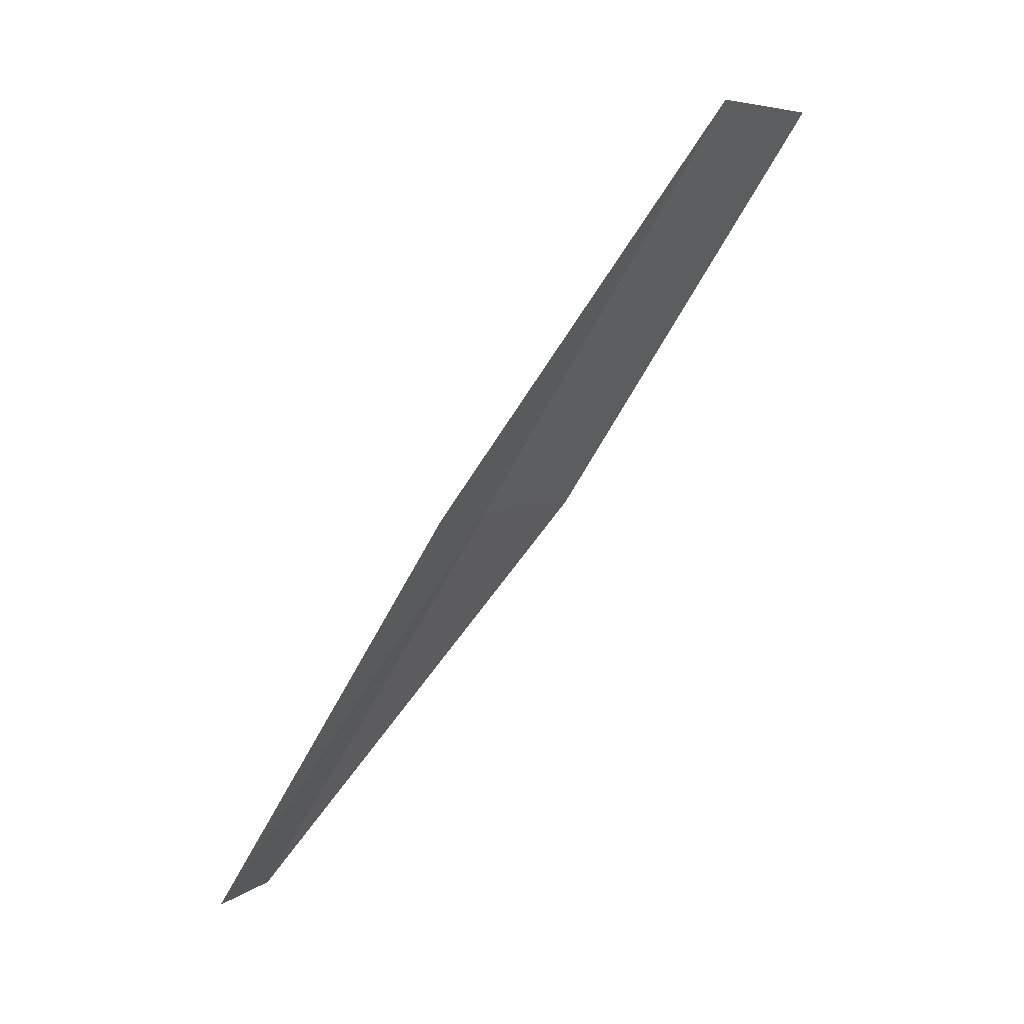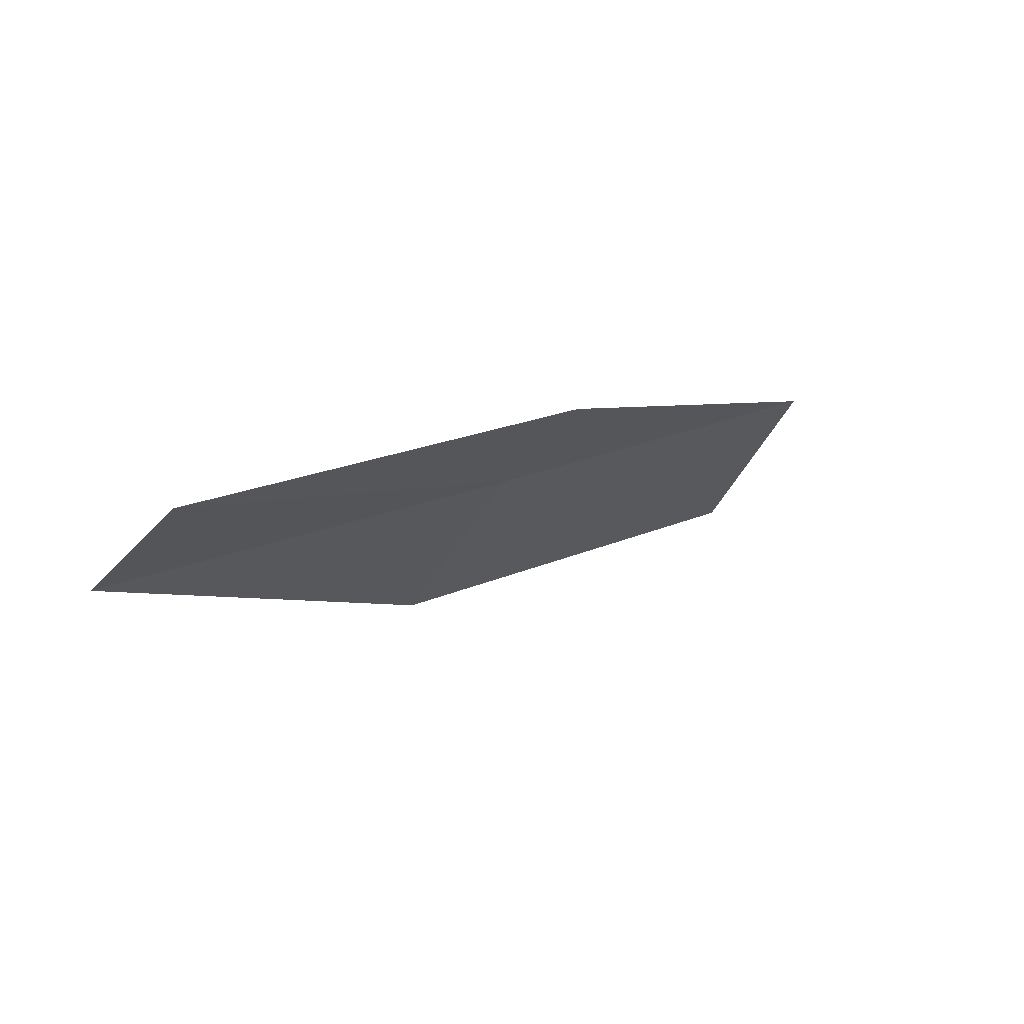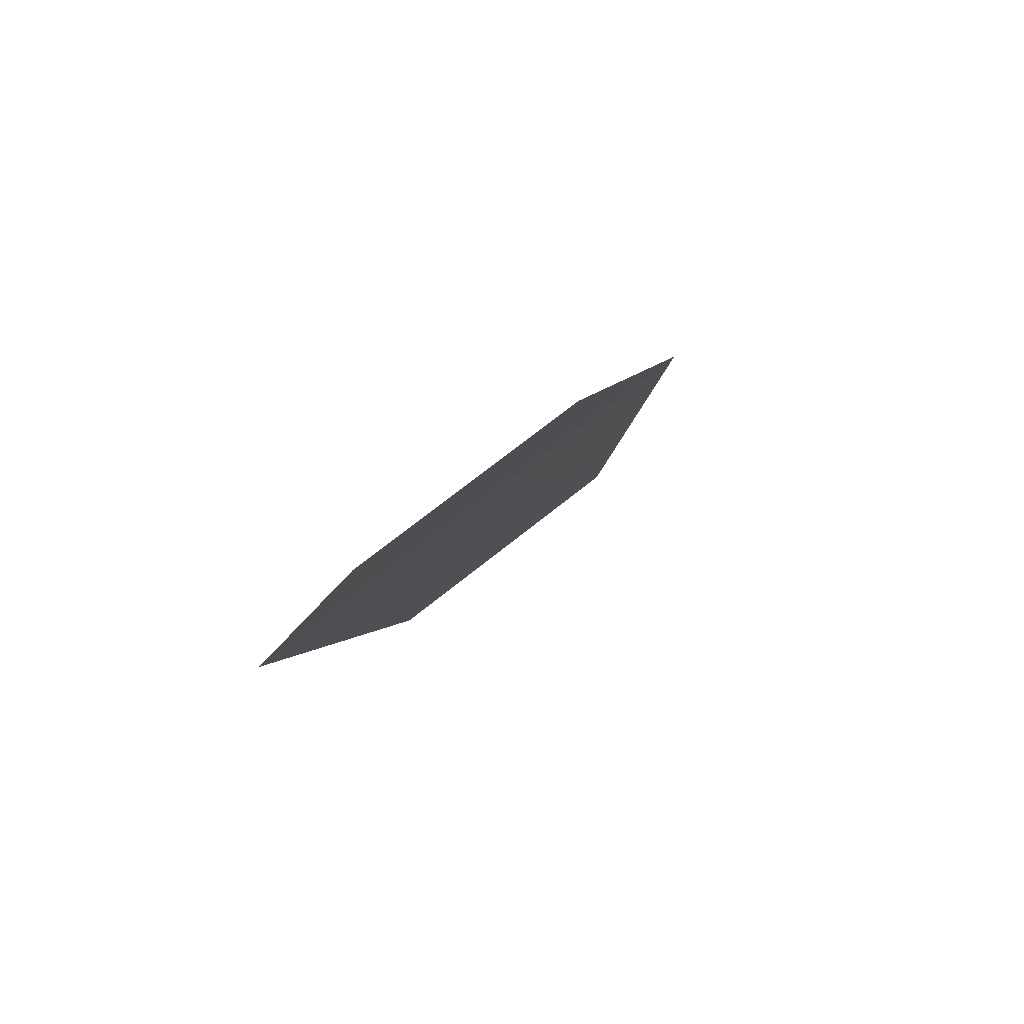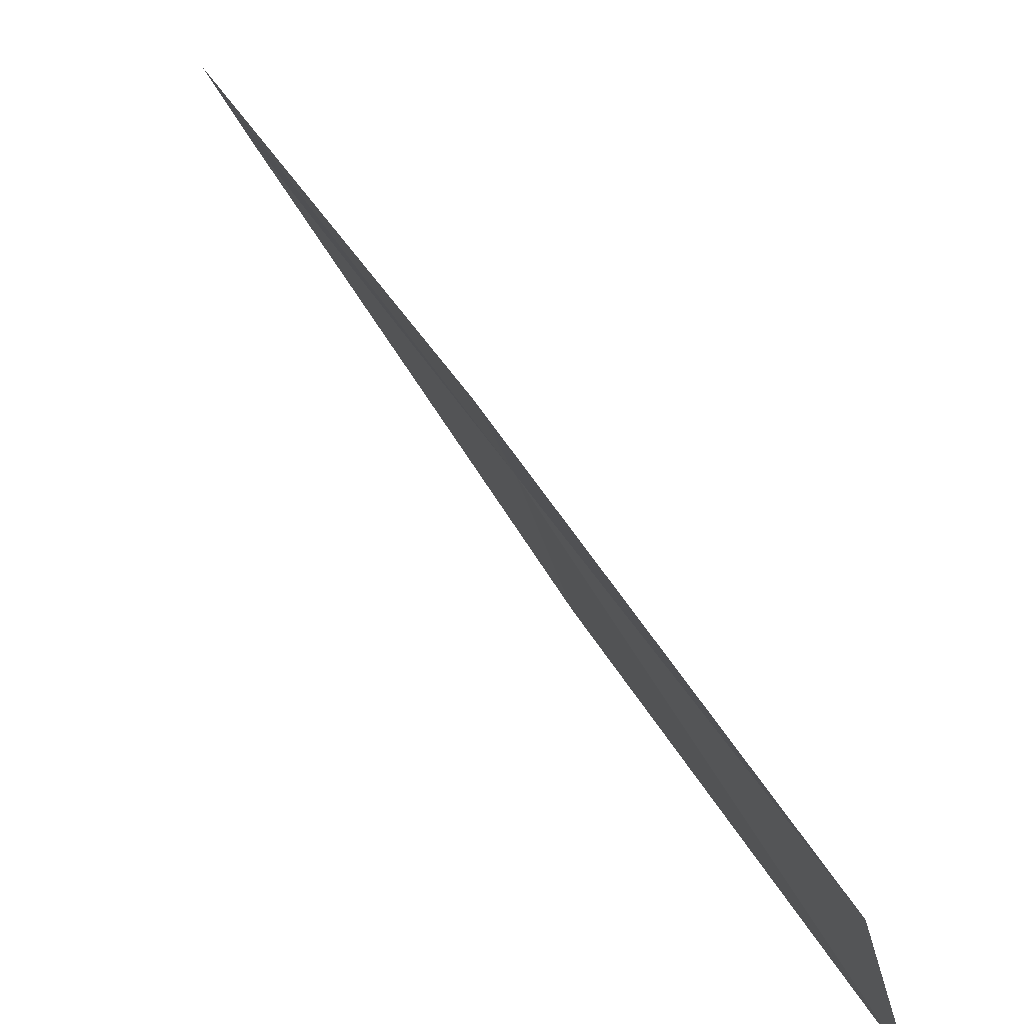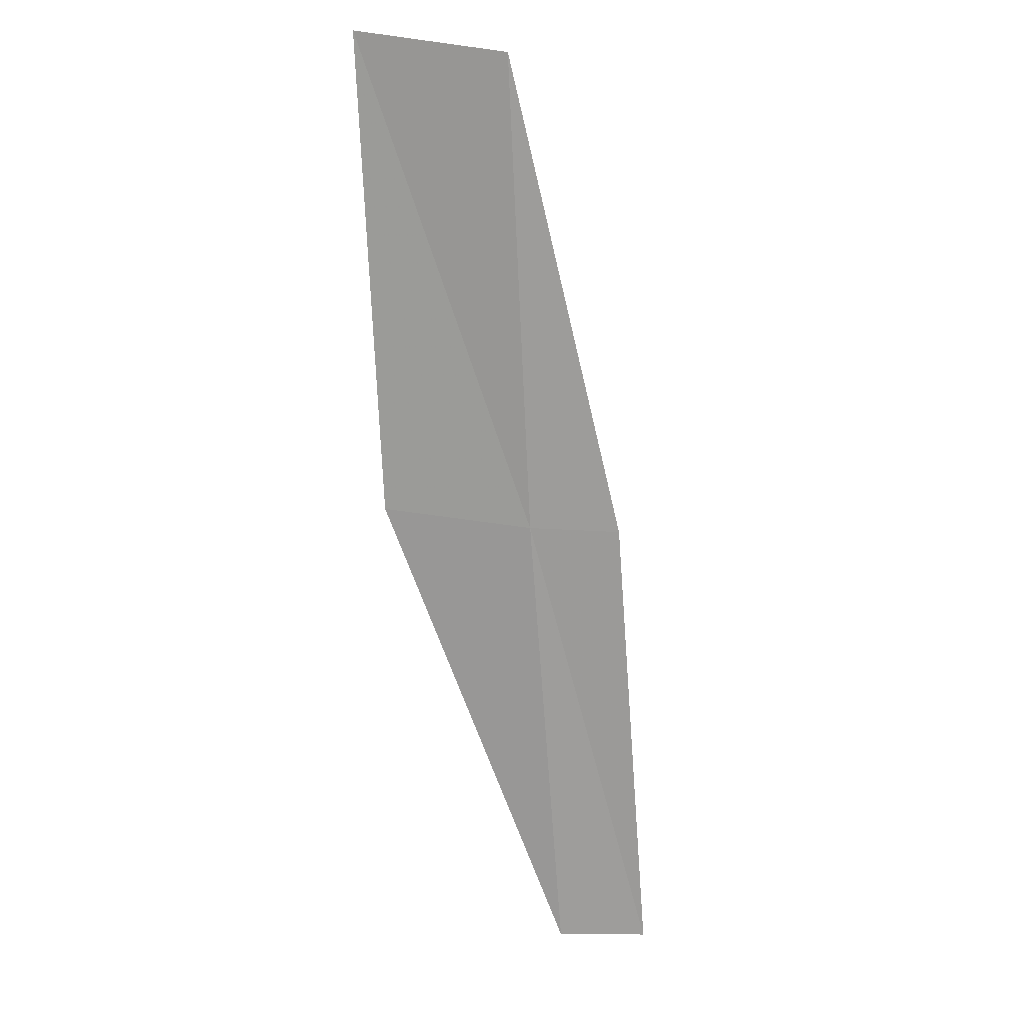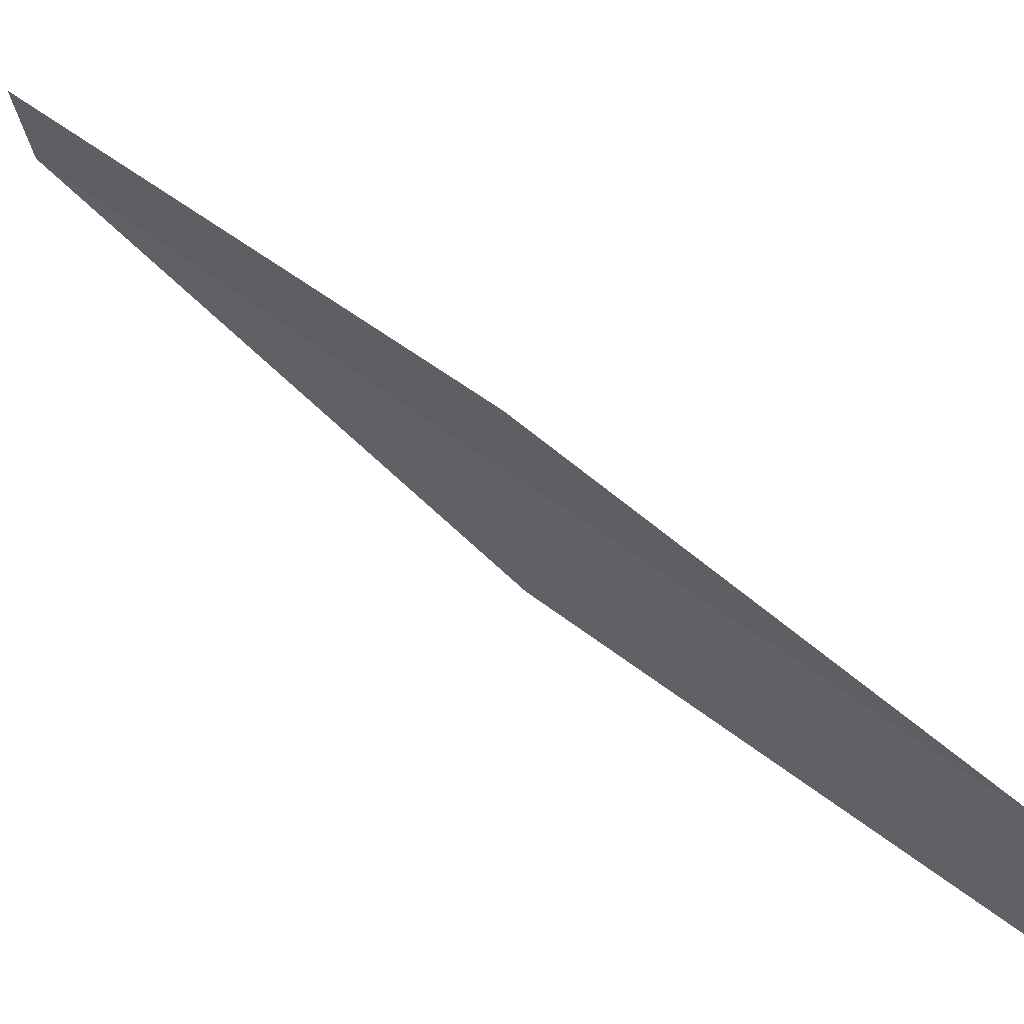
<metadata>
{"format":"obj","ext":"obj","renderer":"f3d","projection":"perspective","resolution":1024,"background":"white","views":[{"elev":5.6,"azim":-115.8,"up":"+Z"},{"elev":36.6,"azim":-167.9,"up":"+Y"},{"elev":38.0,"azim":176.8,"up":"+Y"},{"elev":18.7,"azim":-53.4,"up":"+Y"},{"elev":50.3,"azim":129.5,"up":"+Z"},{"elev":23.5,"azim":-82.2,"up":"+Y"}]}
</metadata>
<code>
v 16.71 -16.01 12
v 17.24 -14.77 10
v 17.52 -15.11 10
v 17.08 -16.65 12
v 16.45 -15.65 12
v 16.18 -17.52 14
v 15.85 -16.86 14
f 1 3 2
f 1 4 3
f 1 2 5
f 1 6 4
f 1 7 6
f 1 5 7

</code>
